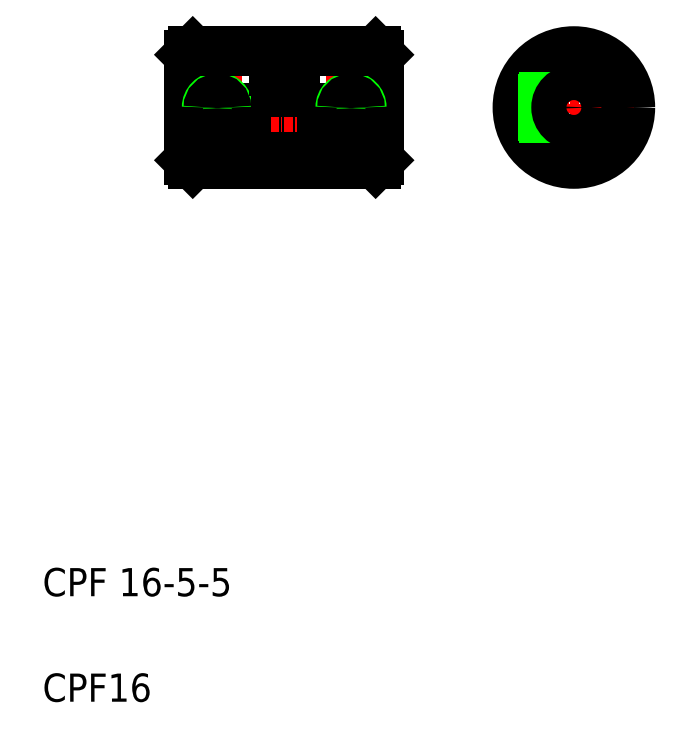
<metadata>
{"format":"dxf","ext":"dxf","renderer":"ezdxf+matplotlib","layout":"modelspace","background":"white","min_lineweight":24,"dpi":150}
</metadata>
<code>
0
SECTION
2
ENTITIES
0
TEXT
8
0
10
164.3
20
84.05
30
0
40
4
1
CPF16
0
TEXT
8
0
10
164.3
20
99.05
30
0
40
4
1
CPF 16-5-5
0
LINE
8
CENTER
10
189.2
20
177
30
0
11
189.2
21
166.5
31
0
0
LINE
8
0
10
185.7
20
176.5
30
0
11
185.7
21
168.5
31
0
0
LINE
8
0
10
197.2
20
168.5
30
0
11
197.2
21
176.5
31
0
0
LINE
8
0
10
185.7
20
176.5
30
0
11
185.2
21
176
31
0
0
LINE
8
CENTER
10
208.2
20
177
30
0
11
208.2
21
166.5
31
0
0
LINE
8
0
10
200.2
20
168.5
30
0
11
200.2
21
176.5
31
0
0
LINE
8
0
10
211.7
20
176.5
30
0
11
211.7
21
168.5
31
0
0
LINE
8
0
10
211.7
20
176.5
30
0
11
212.2
21
176
31
0
0
LINE
8
0
10
193.2
20
165.5
30
0
11
204.2
21
165.5
31
0
0
LINE
8
0
10
204
20
161.5
30
0
11
193.4
21
161.5
31
0
0
LINE
8
0
10
211.7
20
160.5
30
0
11
200.2
21
160.5
31
0
0
LINE
8
CENTER
10
184.7
20
168.5
30
0
11
212.7
21
168.5
31
0
0
LINE
8
0
10
185.2
20
176
30
0
11
185.2
21
161
31
0
0
LINE
8
0
10
193.2
20
161.7
30
0
11
193.2
21
168.5
31
0
0
LINE
8
0
10
185.7
20
160.5
30
0
11
197.2
21
160.5
31
0
0
LINE
8
0
10
185.2
20
161
30
0
11
185.7
21
160.5
31
0
0
ARC
8
0
10
193.4
20
161.7
30
0
40
0.2
50
180
51
270
0
LINE
8
0
10
197.2
20
160.5
30
0
11
197.2
21
161.5
31
0
0
LINE
8
0
10
200.2
20
160.5
30
0
11
200.2
21
161.5
31
0
0
LINE
8
0
10
185.2
20
166
30
0
11
193.2
21
166
31
0
0
ARC
8
0
10
189.2
20
168.5
30
0
40
1.5
50
0
51
180
0
ARC
8
0
10
189.2
20
168.5
30
0
40
1.25
50
0
51
180
0
LINE
8
0
10
197.6
20
170.7
30
0
11
199.8
21
170.7
31
0
0
LINE
8
0
10
198.7
20
170.7
30
0
11
198.7
21
170.7
31
0
0
LINE
8
0
10
198.1
20
170.7
30
0
11
198.1
21
170.7
31
0
0
LINE
8
0
10
197.2
20
173.7
30
0
11
200.2
21
173.7
31
0
0
LINE
8
0
10
197.2
20
175.5
30
0
11
200.2
21
175.5
31
0
0
LINE
8
0
10
212.2
20
176
30
0
11
212.2
21
161
31
0
0
LINE
8
0
10
204.2
20
161.7
30
0
11
204.2
21
168.5
31
0
0
ARC
8
0
10
204
20
161.7
30
0
40
0.2
50
270
51
0
0
LINE
8
0
10
212.2
20
161
30
0
11
211.7
21
160.5
31
0
0
LINE
8
0
10
212.2
20
166
30
0
11
204.2
21
166
31
0
0
ARC
8
0
10
208.2
20
168.5
30
0
40
1.5
50
0
51
180
0
ARC
8
0
10
208.2
20
168.5
30
0
40
1.25
50
0
51
180
0
LINE
8
0
10
200.2
20
176.5
30
0
11
211.7
21
176.5
31
0
0
LINE
8
0
10
197.2
20
176.5
30
0
11
185.7
21
176.5
31
0
0
CIRCLE
8
0
10
239.9
20
168.5
30
0
40
8
0
LINE
8
CENTER
10
239.9
20
177
30
0
11
239.9
21
160
31
0
0
LINE
8
0
10
241.1
20
170.7
30
0
11
241.1
21
176.4
31
0
0
LINE
8
0
10
241.4
20
170.5
30
0
11
241.4
21
176.4
31
0
0
LINE
8
0
10
238.4
20
170.5
30
0
11
238.4
21
176.4
31
0
0
LINE
8
0
10
238.6
20
170.7
30
0
11
238.6
21
176.4
31
0
0
LINE
8
CENTER
10
231.4
20
168.5
30
0
11
248.4
21
168.5
31
0
0
CIRCLE
8
0
10
239.9
20
168.5
30
0
40
7.5
0
LINE
8
0
10
237.9
20
167
30
0
11
232
21
167
31
0
0
LINE
8
0
10
237.7
20
167.3
30
0
11
232
21
167.3
31
0
0
LINE
8
0
10
237.9
20
170
30
0
11
232
21
170
31
0
0
LINE
8
0
10
237.7
20
169.8
30
0
11
232
21
169.8
31
0
0
CIRCLE
8
0
10
239.9
20
168.5
30
0
40
2.5
0
ENDSEC
0
EOF

</code>
